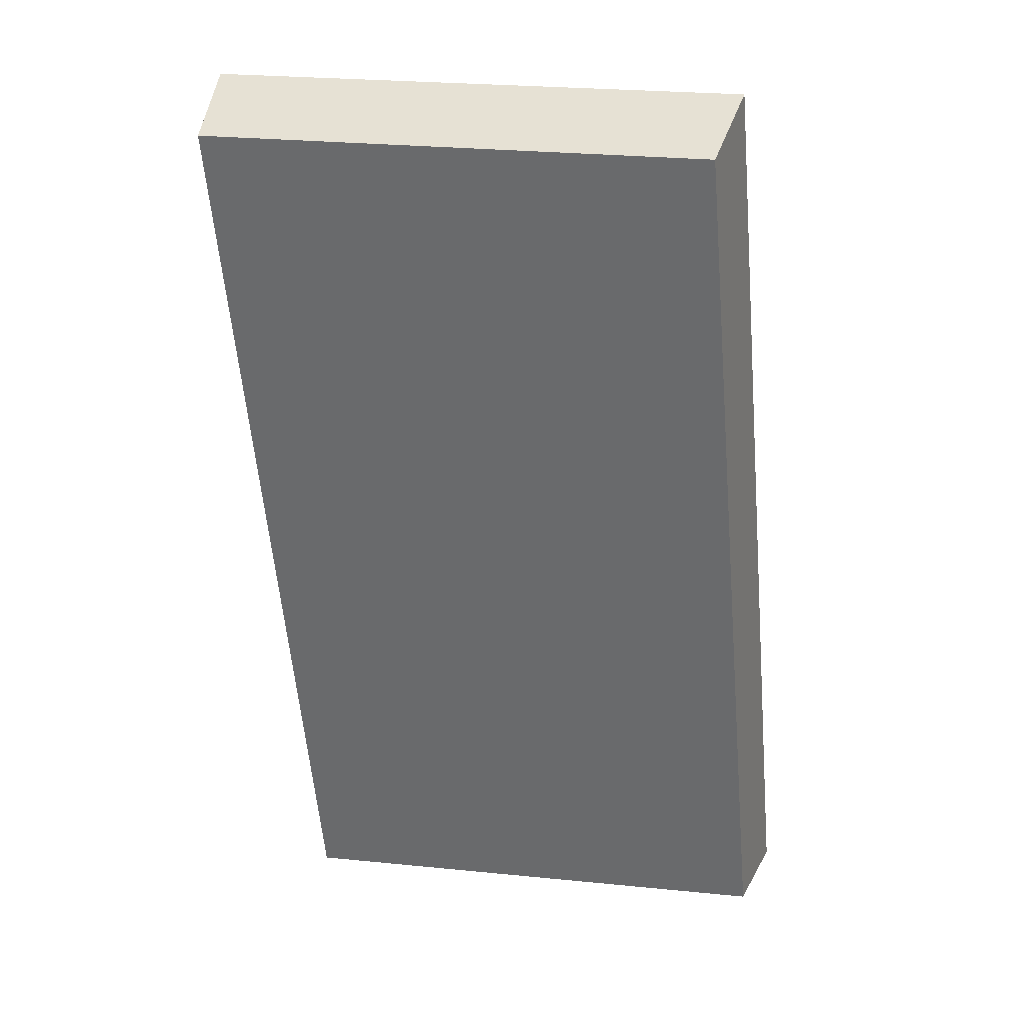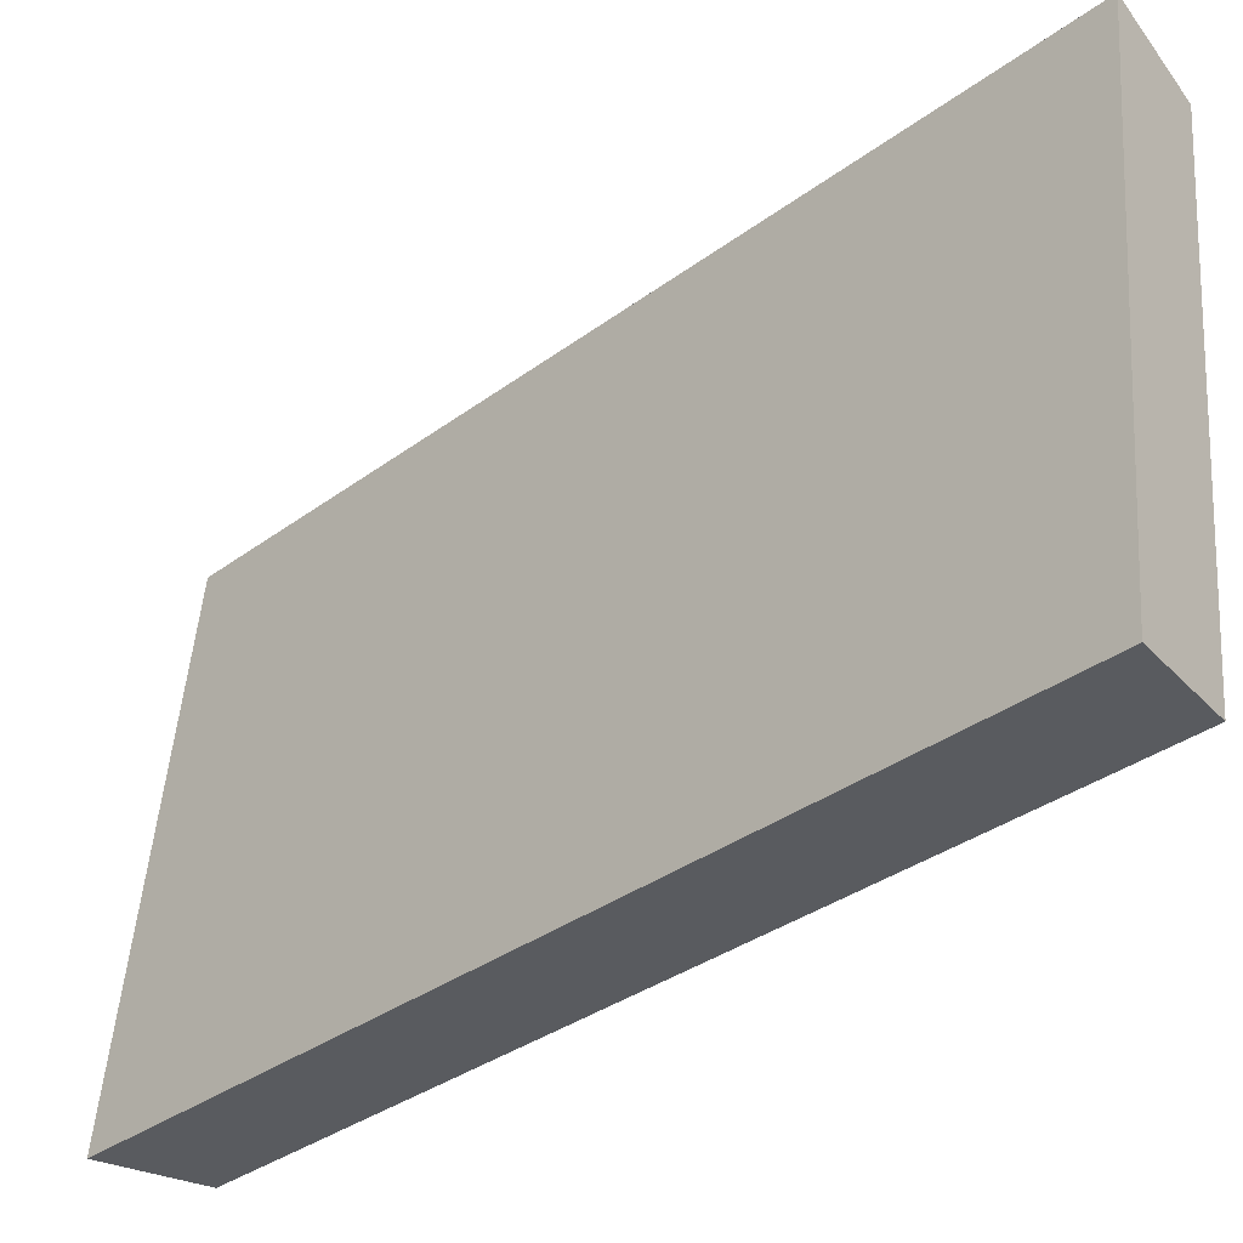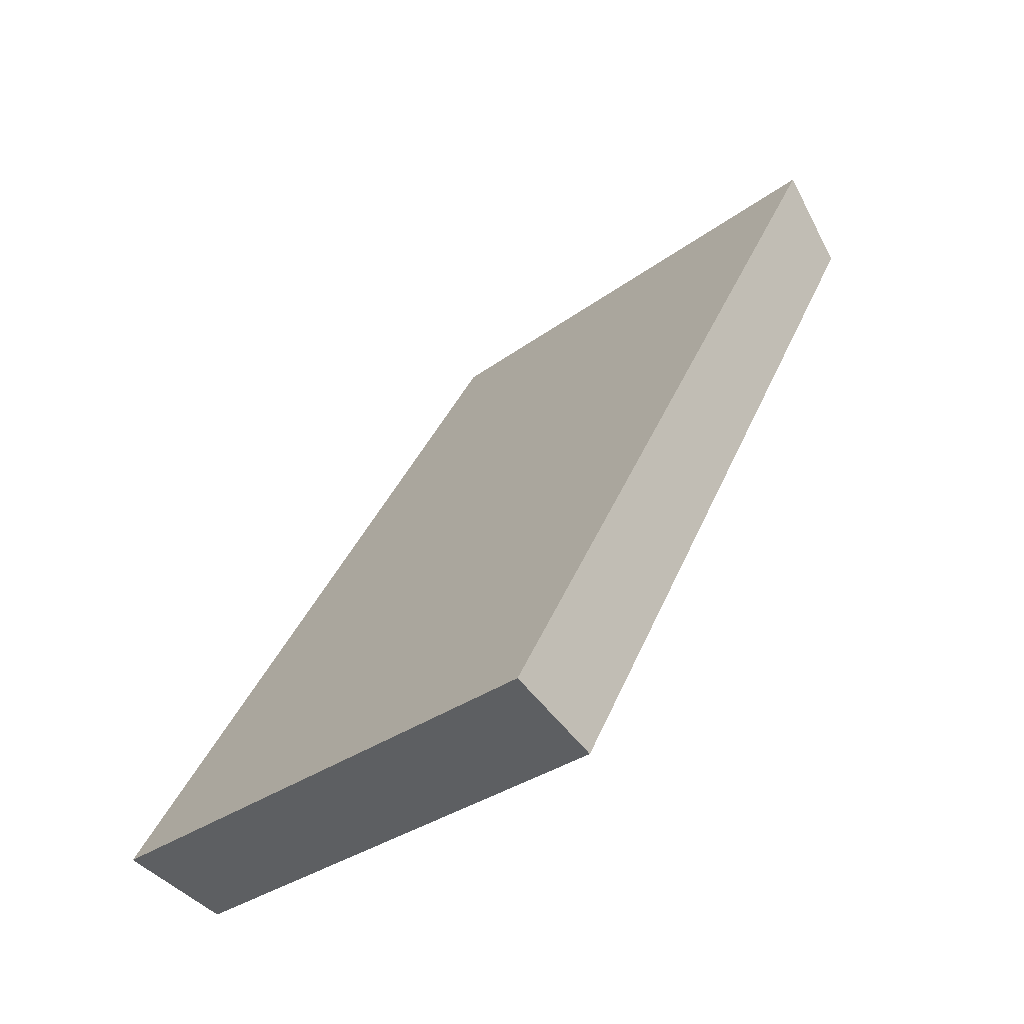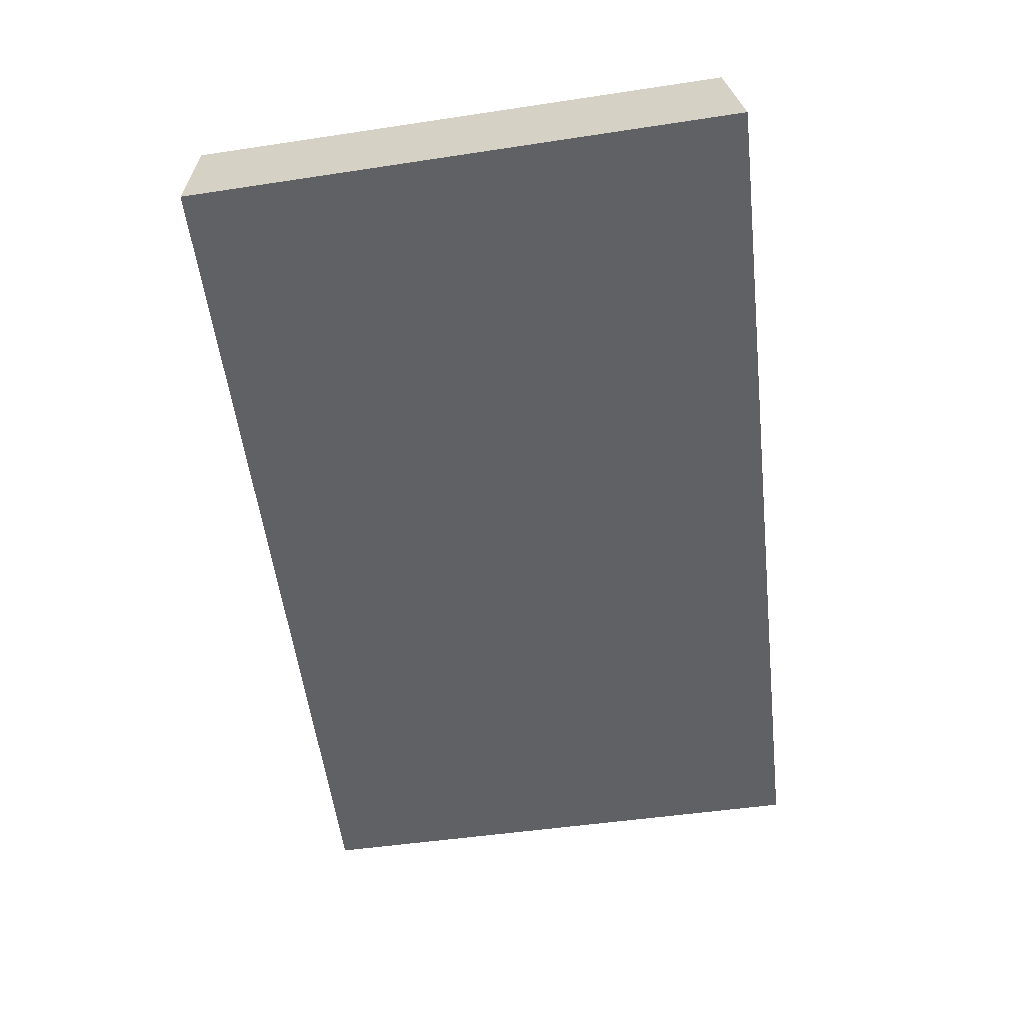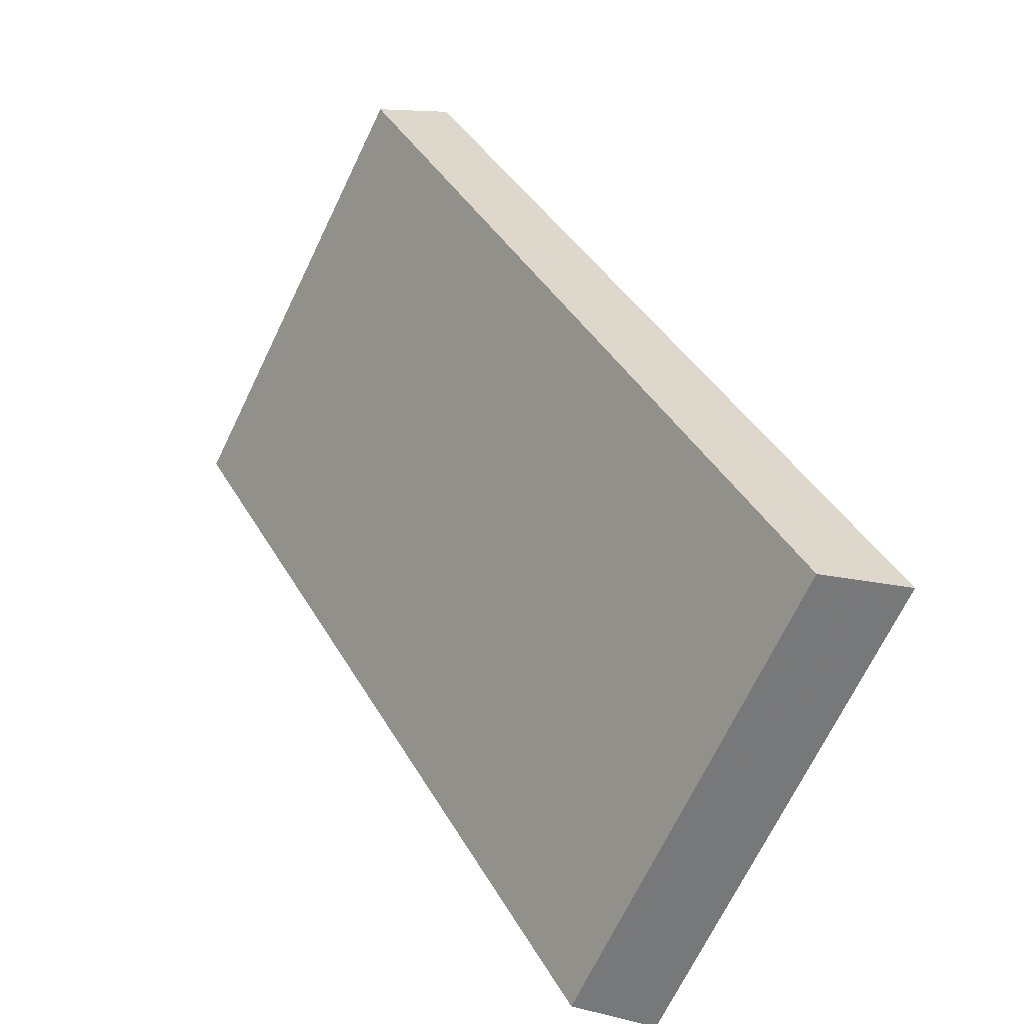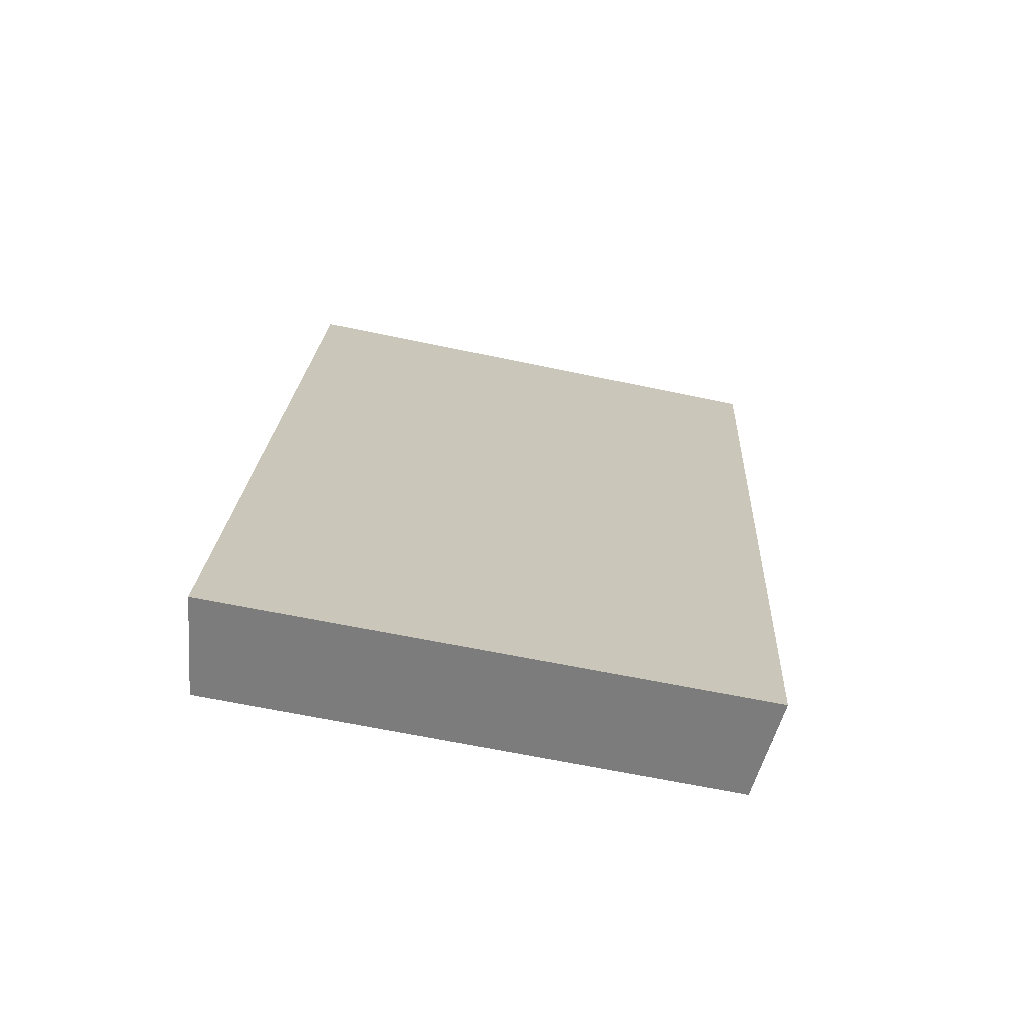
<metadata>
{"format":"obj","ext":"obj","renderer":"f3d","projection":"perspective","resolution":1024,"background":"white","views":[{"elev":1.8,"azim":99.4,"up":"+Z"},{"elev":-32.3,"azim":-11.7,"up":"+Y"},{"elev":-29.4,"azim":-51.0,"up":"+Z"},{"elev":73.5,"azim":-101.8,"up":"+Z"},{"elev":-67.7,"azim":149.7,"up":"+Z"},{"elev":77.0,"azim":95.0,"up":"+Z"}]}
</metadata>
<code>
v 2.093 0.1066 2.728
v 2.084 0.1066 2.713
v 2.085 0.1158 2.713
v 2.094 0.1158 2.727
v 2.083 0.1162 2.714
v 2.085 0.1158 2.713
v 2.084 0.1066 2.713
v 2.082 0.1066 2.714
v 2.092 0.1162 2.729
v 2.094 0.1158 2.727
v 2.085 0.1158 2.713
v 2.083 0.1162 2.714
v 2.082 0.1066 2.714
v 2.084 0.1066 2.713
v 2.093 0.1066 2.728
v 2.091 0.1066 2.729
v 2.091 0.1066 2.729
v 2.093 0.1066 2.728
v 2.094 0.1158 2.727
v 2.092 0.1162 2.729
v 2.092 0.1162 2.729
v 2.083 0.1162 2.714
v 2.082 0.1066 2.714
v 2.091 0.1066 2.729
f 1 2 3
f 1 3 4
f 5 6 7
f 5 7 8
f 9 10 11
f 9 11 12
f 13 14 15
f 13 15 16
f 17 18 19
f 17 19 20
f 21 22 23
f 21 23 24

</code>
